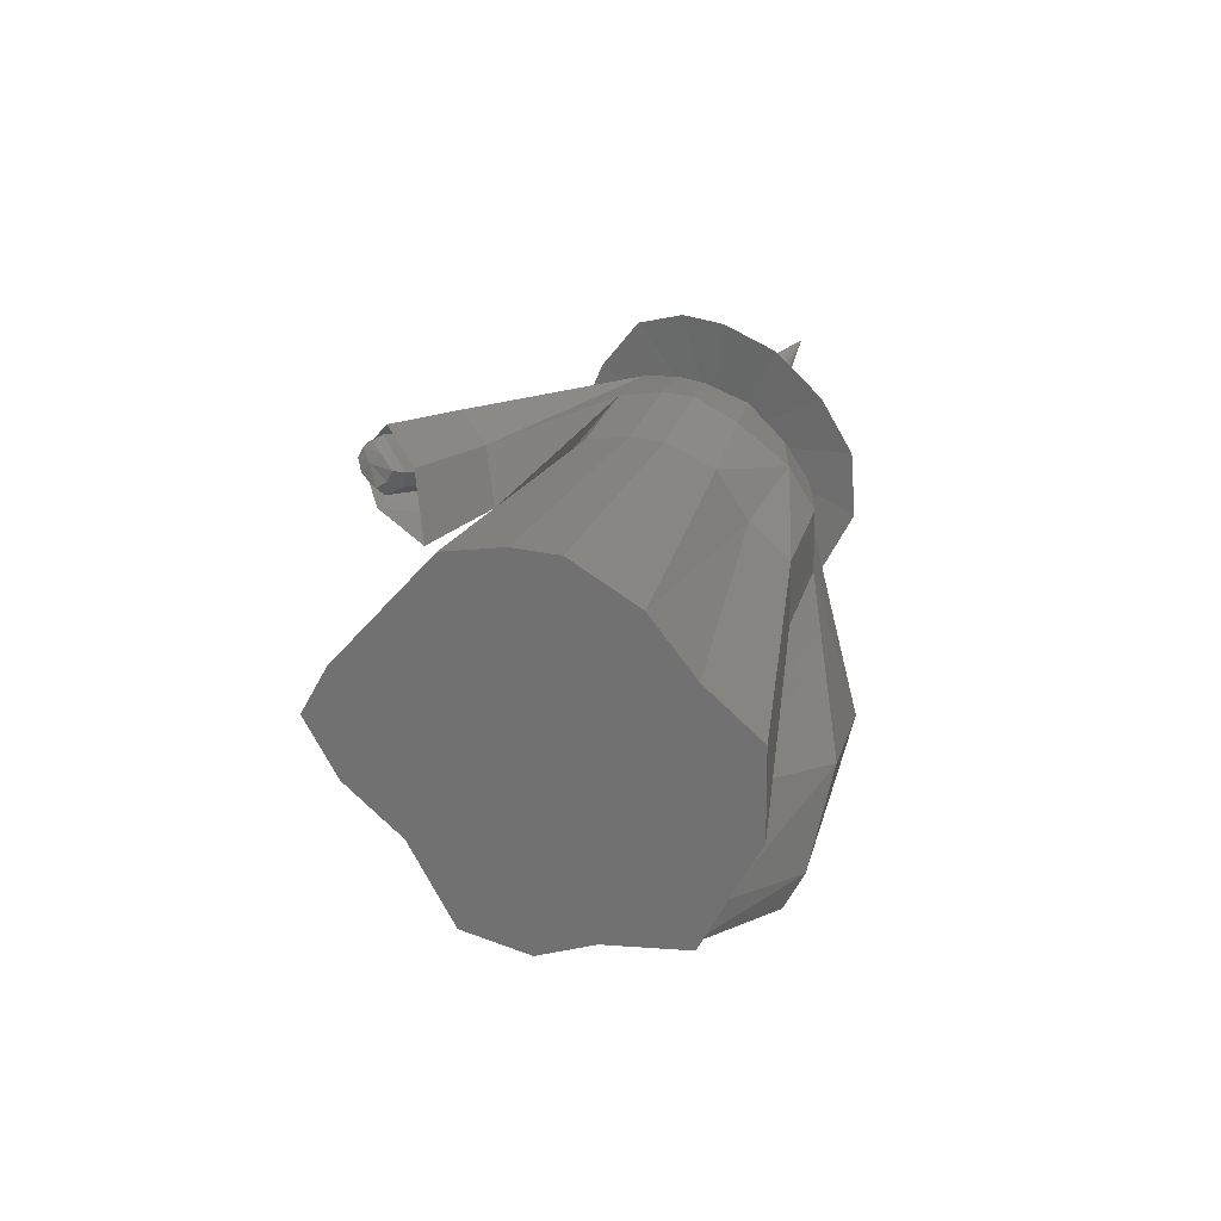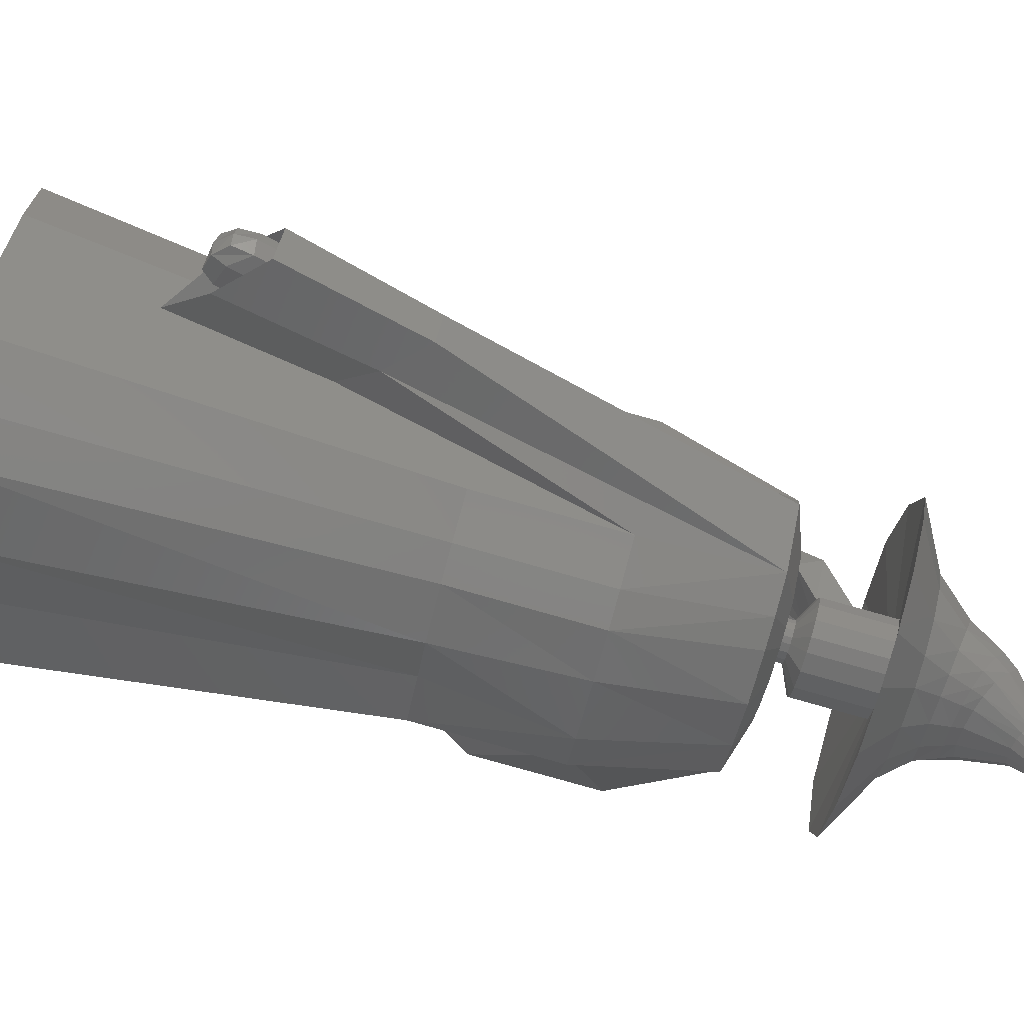
<metadata>
{"format":"stl","ext":"stl","renderer":"f3d","projection":"perspective","resolution":1024,"background":"white","views":[{"elev":-54.8,"azim":82.8,"up":"+Y"},{"elev":9.2,"azim":103.1,"up":"+Z"}]}
</metadata>
<code>
# stl→obj: 368 verts, 732 faces
v 16.54 1.428 -5.443
v 18.71 3.272 -0.1445
v 18.33 4.141 3.253
v 7.183 5.056 13.74
v 16.83 5.056 7.541
v 3.335 4.773 15.19
v -0.5889 3.272 12.26
v -3.536 1.487 7.674
v -9.023 -0.6015 3.615
v -9.43 -2.081 -1.496
v -7.22 -2.795 -5.509
v -5.677 -4.209 -11.63
v -1.23 -3.857 -13.22
v 3.217 -3.506 -14.8
v 12.81 -0.2968 -9.315
v 9.868 -2.081 -13.9
v 9.595 33.26 -5.597
v 9.873 32.62 -8.113
v 8.776 31.34 -12.04
v 5.507 29.97 -14.91
v 3.325 28.65 -18.3
v -1.602 27.6 -18.97
v -5.733 32.07 -19.1
v -8.189 27.08 -16.62
v -9.332 28.12 -12.09
v -10.97 28.65 -9.114
v -10.67 29.75 -5.329
v -6.603 31.29 -2.323
v -4.421 32.62 1.073
v -1.514 33.73 3.244
v 1.335 33.94 2.173
v 8.482 33.94 -2.421
v 4.909 33.94 -0.124
v 8.095 42.66 -10.88
v 7.817 43.3 -8.363
v 6.704 43.98 -5.187
v 6.922 41.5 -14.35
v 4.52 39.9 -18.62
v 1.547 38.7 -21.07
v -3.38 37.64 -21.73
v -14.57 28.2 -24.88
v -12.92 23.2 -18.91
v -15.76 30.62 -18.4
v -9.967 37.12 -19.39
v -11.11 38.17 -14.85
v -12.75 38.7 -11.88
v -12.44 39.79 -8.095
v -8.381 41.34 -5.089
v -6.198 42.66 -1.693
v -3.292 43.77 0.478
v -0.4424 43.98 -0.5934
v 7.39 25.25 3.771
v 3.648 52.9 -7.673
v 4.269 52.28 -10.33
v 3.535 50.56 -16.08
v 4.285 51.69 -12.48
v 10.19 28.98 4.826
v 1.145 49.24 -19.33
v -1.713 48.05 -21.81
v -16.64 37.38 -27.51
v -5.658 47.09 -22.78
v -21.86 23.4 -23.39
v -19.56 16.55 -16.24
v -17.8 39.09 -22.68
v -23.05 25.77 -16.49
v -10.67 46.61 -21.29
v -10.78 47.57 -17.74
v -10.82 48.05 -15.95
v -9.67 49.06 -13.05
v -6.825 50.48 -9.733
v -4.826 51.69 -6.622
v -2.786 52.7 -4.235
v 7.189 28.98 6.752
v -1.632 52.9 -4.28
v 8.575 32.56 8.133
v 10.35 15.16 8.377
v 1.072 52.52 -11.61
v 0.6928 52.9 -9.992
v 10.79 32.56 6.711
v 1.081 52.16 -12.92
v 0.6241 51.47 -15.12
v 13.59 19.48 9.6
v -0.8344 50.67 -17.1
v -2.578 49.94 -18.62
v -4.985 49.35 -19.21
v -25.91 33.78 -19.64
v -25.28 32.46 -25.59
v -24.44 21.96 -21.9
v -21.69 13.86 -14.02
v -25.6 24.25 -14.82
v -8.044 49.06 -18.3
v -8.371 49.65 -15.97
v -8.697 49.94 -14.69
v -7.994 50.56 -12.91
v -6.258 51.42 -10.89
v -5.038 52.16 -8.991
v -3.793 52.78 -7.534
v -2.524 52.9 -7.925
v 11.73 23.63 13.43
v 10.12 19.48 11.83
v 14.29 23.63 11.79
v 8.999 21.42 6.281
v -2.409 52.25 -7.745
v 0.8084 52.25 -9.813
v 1.188 51.87 -11.43
v 1.197 51.51 -12.74
v 0.7397 50.82 -14.94
v -0.7188 50.02 -16.92
v 12.35 24.73 8.867
v 11.28 23.54 7.687
v -2.463 49.29 -18.44
v -4.87 48.7 -19.03
v -7.928 48.41 -18.12
v -29.01 31.76 -17.07
v -28.78 30.75 -23.75
v -22.45 30.87 -24.24
v -20.8 28.82 -23.74
v -18.09 23.73 -18.65
v -21.42 30.04 -20.45
v -23.16 32.28 -20.78
v -8.255 49 -15.79
v -8.582 49.29 -14.51
v -7.878 49.9 -12.73
v -6.142 50.77 -10.71
v -4.922 51.51 -8.812
v -3.677 52.13 -7.354
v 11.63 26.43 10.45
v 10.52 26.45 10.66
v 9.923 24.73 10.43
v 9.329 23.54 8.94
v 12.29 26.45 9.53
v 9.942 23.86 7.748
v -2.362 51.55 -12.75
v -2.563 51.64 -12.3
v -3.13 51.65 -11.99
v -2.354 51.43 -13.18
v -2.509 51.24 -13.75
v -2.891 51.03 -14.29
v -3.403 50.82 -14.69
v 13.16 19.52 10.11
v 14.24 20.72 11.29
v -4.071 50.67 -14.83
v -4.776 50.61 -14.58
v -21.54 35.11 -22.55
v -21.65 34.69 -23.97
v -20.84 34.04 -25.55
v -23.24 30.85 -23.97
v -23.86 32.26 -24.37
v -22.64 29.7 -22.94
v -20.39 29.9 -22.46
v -24.62 32.34 -20.95
v -23.87 31.08 -20.3
v -23.38 30.31 -21.79
v -24.47 33.2 -21.73
v -5.007 50.72 -14.03
v -5.133 50.83 -13.55
v -5.01 51 -13.01
v -4.594 51.21 -12.42
v -3.585 51.62 -11.87
v -4.121 51.44 -12.03
v 14.18 22.44 11.95
v 13.51 22.42 12.87
v 12.41 22.44 13.09
v 11.81 20.72 12.85
v 11.22 19.52 11.36
v 11.83 19.85 10.17
v -2.723 52.54 -12.55
v -3.291 52.56 -12.24
v -2.523 52.45 -13
v -2.515 52.34 -13.43
v -3.745 52.53 -12.12
v -2.67 52.15 -14
v -3.052 51.93 -14.54
v -3.564 51.73 -14.94
v -4.232 51.58 -15.08
v 13.55 18.97 11.03
v 14.29 19.82 11.96
v -4.937 51.52 -14.83
v -5.167 51.63 -14.28
v -24.33 32.96 -23.21
v -25.72 29.6 -22.77
v -26.34 30.85 -23.08
v -25.24 28.62 -21.75
v -26.27 31.61 -19.9
v -25.82 29.74 -18.72
v -25.39 28.91 -20.03
v -26.91 31.74 -20.58
v -26.77 31.56 -22.04
v -5.293 51.74 -13.8
v -5.171 51.91 -13.25
v -4.754 52.12 -12.67
v -4.281 52.35 -12.28
v 14.42 21.09 12.55
v 13.83 21.07 13.19
v 12.99 21.09 13.47
v 12.54 19.82 13.09
v 12.66 18.97 11.32
v 12.02 18.97 12.02
v -2.673 54.12 -10.82
v -1.365 54.07 -11.54
v -0.9028 53.87 -12.57
v -0.8847 53.6 -13.57
v -3.72 54.05 -10.55
v -1.242 53.17 -14.88
v -2.122 52.67 -16.13
v -3.302 52.21 -17.06
v -4.84 51.85 -17.37
v 13.48 19.67 12.6
v -6.465 51.72 -16.8
v -7.014 51.52 -15.92
v -27.46 28.82 -21.34
v -26.98 27.83 -20.32
v -28.51 30.78 -20.61
v -28.08 30.06 -21.65
v -27.13 28.13 -18.6
v -27.56 28.95 -17.29
v -28.18 30.08 -17.87
v -28.65 30.95 -19.16
v -7.003 52.62 -13.17
v -7.286 52.22 -14.43
v -6.044 53.1 -11.83
v -4.954 53.63 -10.91
v -2.244 59.04 -12.91
v -3.552 59.08 -12.19
v -4.599 59.01 -11.92
v -1.782 58.83 -13.94
v -1.764 58.56 -14.93
v -2.121 58.13 -16.25
v -5.833 58.59 -12.28
v -5.392 56.1 -11.59
v -3.001 57.64 -17.5
v -4.181 57.17 -18.42
v -5.719 56.81 -18.74
v -6.903 54.19 -17.49
v -7.343 56.68 -18.17
v -7.445 54.12 -16.44
v -9.147 50.99 -12.56
v -9.08 49.74 -14.06
v -29.47 27.91 -19.7
v -28.99 26.93 -18.68
v -29.06 27.08 -17.82
v -30.51 29.87 -18.97
v -30.59 29.96 -18.24
v -30.09 29.16 -20.01
v -29.13 27.22 -16.96
v -29.57 28.05 -15.65
v -30.19 29.18 -16.23
v -30.66 30.05 -17.52
v -8.062 51.57 -10.44
v -8.843 51.13 -11.52
v -6.428 52.05 -8.952
v -7.718 53.74 -8.857
v -0.2287 60.77 -4.746
v 4.21 60.63 -7.205
v 5.779 59.92 -10.69
v -3.782 60.53 -3.837
v 5.84 59 -14.07
v 4.629 57.56 -18.54
v -9.264 53.37 -10.51
v -6.973 55.6 -12.36
v -6.923 58.07 -13.19
v -11.67 57.33 -8.164
v -7.971 59.11 -5.06
v 1.64 55.86 -22.77
v -2.364 54.29 -25.91
v -7.584 53.07 -26.97
v -13.1 52.63 -25.06
v -7.874 56.94 -16.91
v -10.27 52.3 -13.57
v -8.165 57.19 -15.8
v -7.724 54.7 -15.11
v -10.61 46.3 -9.549
v -10.54 46.39 -10.2
v -30.64 28.16 -18.3
v -30.71 28.28 -17.51
v -30.78 28.4 -16.72
v -9.847 46.71 -8.07
v -10.39 46.41 -8.818
v -9.05 47.09 -7.343
v -9.885 48.28 -7.233
v -10.69 47.97 -8.114
v -2.455 61.67 -9.424
v -4.599 61.53 -8.876
v 0.2221 61.59 -10.91
v 1.168 61.16 -13.01
v -7.125 60.67 -9.613
v 1.205 60.61 -15.05
v 0.4743 59.74 -17.74
v -1.328 58.71 -20.3
v -11.24 47.61 -8.747
v -10.05 52.87 -11.41
v -7.998 55.09 -13.49
v -7.882 57.58 -14.53
v -14.93 55.68 -12.72
v -9.355 59.6 -11.49
v -3.743 57.77 -22.19
v -10.22 56.76 -21.68
v -6.892 57.03 -22.83
v -11.3 57.28 -19.09
v -14.9 53.49 -20.77
v -11.38 47.6 -10.13
v -10.35 52.72 -12.46
v -15.89 54.35 -17.01
v -11.43 41.3 -7.06
v -3.257 63.38 -12.11
v -4.794 63.48 -11.79
v -6.624 63.03 -12.35
v -1.335 63.03 -13.06
v -0.6437 62.54 -14.5
v -0.6051 62.04 -15.91
v -1.115 61.34 -17.8
v -2.396 60.63 -19.62
v -11.45 47.51 -9.477
v -11.32 58.6 -14.23
v -11.9 57.8 -16.82
v -8.23 62.36 -13.7
v -4.121 60.05 -20.99
v -8.78 59.88 -20.8
v -6.382 59.75 -21.51
v -9.577 60.47 -19.03
v -10.02 61.01 -17.47
v -4.676 65.58 -13.71
v -3.449 65.22 -13.85
v -6.178 65.46 -14.26
v -1.925 64.54 -14.44
v -1.379 63.88 -15.5
v -1.358 63.32 -16.58
v -1.781 62.63 -18.08
v -2.826 62.07 -19.57
v -9.617 61.66 -15.66
v -7.501 65.03 -15.4
v -4.226 61.73 -20.75
v -6.051 61.8 -21.31
v -7.978 62.36 -20.92
v -8.608 63.16 -19.61
v -8.953 63.82 -18.44
v -5.771 66.52 -15.31
v -4.483 66.51 -14.76
v -3.463 66.07 -14.8
v -2.209 65.28 -15.19
v -1.778 64.58 -16.04
v -1.785 64.02 -16.95
v -2.176 63.37 -18.22
v -3.087 62.88 -19.53
v -8.62 64.48 -17.01
v -6.918 66.2 -16.33
v -4.289 62.65 -20.61
v -5.833 62.85 -21.19
v -7.44 63.56 -20.98
v -7.938 64.4 -19.93
v -8.199 65.09 -18.97
v -4.344 68.32 -18.2
v -3.698 68.25 -17.89
v -3.204 67.95 -17.86
v -2.603 67.44 -17.99
v -2.407 67.02 -18.38
v -2.425 66.69 -18.83
v -2.636 66.33 -19.46
v -3.103 66.08 -20.14
v -7.887 65.73 -17.76
v -4.928 68.19 -18.74
v -3.707 66 -20.71
v -4.471 66.18 -21.06
v -5.253 66.67 -21.03
v -5.479 67.18 -20.54
v -5.591 67.59 -20.08
v -1.324 70.92 -22.5
v -5.42 67.95 -19.48
f 1 2 3
f 4 1 5
f 5 1 3
f 6 1 4
f 7 1 6
f 8 1 7
f 9 1 8
f 10 1 9
f 11 1 10
f 12 1 11
f 13 1 12
f 14 1 13
f 15 1 14
f 16 15 14
f 2 17 3
f 2 18 17
f 2 19 18
f 1 19 2
f 1 20 19
f 1 15 20
f 16 21 20
f 15 16 20
f 16 14 21
f 21 14 22
f 14 23 22
f 14 13 23
f 13 12 23
f 23 12 24
f 24 12 25
f 12 11 25
f 25 11 26
f 11 10 26
f 26 10 9
f 26 9 27
f 28 27 9
f 28 9 8
f 8 7 28
f 28 7 29
f 29 7 6
f 30 29 6
f 4 30 6
f 31 30 4
f 5 32 33
f 4 5 31
f 31 5 33
f 3 32 5
f 3 17 32
f 18 34 35
f 17 18 35
f 17 35 36
f 32 17 36
f 37 34 18
f 19 37 18
f 19 38 37
f 19 20 38
f 38 20 21
f 38 21 39
f 22 40 21
f 21 40 39
f 22 23 40
f 40 23 41
f 23 42 41
f 23 43 42
f 23 44 43
f 23 24 44
f 25 45 24
f 24 45 44
f 26 46 25
f 25 46 45
f 27 47 26
f 26 47 46
f 28 48 47
f 27 28 47
f 29 49 28
f 28 49 48
f 30 50 49
f 29 30 49
f 31 51 50
f 30 31 50
f 33 51 31
f 33 52 51
f 36 52 33
f 32 36 33
f 35 53 36
f 35 54 53
f 34 54 35
f 34 55 56
f 37 55 34
f 34 56 54
f 36 57 52
f 36 53 57
f 37 58 55
f 38 58 37
f 38 39 58
f 39 40 59
f 39 59 58
f 40 60 61
f 40 41 60
f 59 40 61
f 41 62 60
f 41 63 62
f 41 42 63
f 42 43 63
f 64 65 43
f 44 64 43
f 43 65 63
f 66 64 44
f 66 44 67
f 44 45 67
f 67 45 68
f 68 45 46
f 68 46 47
f 68 47 69
f 70 69 47
f 70 47 48
f 48 49 70
f 70 49 71
f 71 49 50
f 72 71 50
f 51 72 50
f 52 73 51
f 74 72 51
f 75 74 51
f 75 51 73
f 57 76 52
f 76 73 52
f 53 77 78
f 54 77 53
f 53 79 57
f 53 74 75
f 79 53 75
f 53 78 74
f 54 80 77
f 56 80 54
f 55 80 56
f 55 58 81
f 55 81 80
f 82 57 79
f 82 76 57
f 58 83 81
f 58 84 83
f 58 59 84
f 59 85 84
f 59 61 85
f 61 66 85
f 61 60 66
f 60 86 64
f 60 87 86
f 60 62 87
f 66 60 64
f 62 88 87
f 62 89 88
f 62 63 89
f 63 65 89
f 64 86 65
f 65 86 90
f 65 90 89
f 91 66 67
f 85 66 91
f 92 67 68
f 91 67 92
f 93 68 94
f 94 68 69
f 92 68 93
f 94 69 70
f 70 71 95
f 95 71 96
f 95 94 70
f 97 96 71
f 97 71 72
f 98 97 72
f 98 72 74
f 75 73 99
f 99 73 100
f 76 100 73
f 78 98 74
f 101 79 75
f 99 101 75
f 76 102 100
f 82 102 76
f 103 98 104
f 104 98 78
f 104 78 105
f 105 78 77
f 105 77 106
f 106 77 80
f 82 79 101
f 106 80 107
f 107 80 81
f 81 83 107
f 107 83 108
f 82 109 110
f 82 101 109
f 82 110 102
f 108 83 84
f 111 108 84
f 111 84 85
f 112 111 85
f 112 85 91
f 113 112 91
f 86 114 90
f 87 114 86
f 87 115 114
f 87 88 115
f 116 115 88
f 117 116 88
f 117 88 89
f 117 89 118
f 118 89 119
f 119 89 90
f 119 90 120
f 120 90 114
f 113 91 92
f 121 113 92
f 121 92 93
f 122 121 93
f 122 93 94
f 123 122 94
f 124 123 94
f 95 124 94
f 124 95 96
f 125 124 96
f 126 125 96
f 97 126 96
f 126 97 103
f 103 97 98
f 127 99 128
f 128 99 129
f 129 99 100
f 101 99 127
f 130 129 100
f 102 130 100
f 101 127 131
f 101 131 109
f 102 132 130
f 110 132 102
f 104 133 134
f 105 133 104
f 104 134 103
f 135 126 103
f 134 135 103
f 105 136 133
f 106 136 105
f 107 136 106
f 107 108 137
f 107 137 136
f 108 138 137
f 108 139 138
f 108 111 139
f 140 110 109
f 140 132 110
f 141 109 131
f 141 140 109
f 111 142 139
f 111 112 142
f 112 113 142
f 143 113 121
f 142 113 143
f 144 120 114
f 145 144 114
f 145 114 115
f 146 145 115
f 146 115 116
f 117 147 116
f 146 116 148
f 116 147 148
f 117 149 147
f 117 150 149
f 117 118 150
f 150 118 119
f 119 151 152
f 119 120 151
f 150 119 153
f 119 152 153
f 120 154 151
f 144 154 120
f 155 121 122
f 143 121 155
f 156 122 157
f 157 122 123
f 155 122 156
f 157 123 124
f 158 124 125
f 158 157 124
f 159 160 125
f 159 125 126
f 160 158 125
f 135 159 126
f 161 131 127
f 161 127 162
f 162 127 128
f 163 128 129
f 162 128 163
f 163 129 164
f 130 164 129
f 165 164 130
f 166 165 130
f 166 130 132
f 141 131 161
f 140 166 132
f 134 167 168
f 135 134 168
f 133 169 167
f 134 133 167
f 136 170 169
f 133 136 169
f 135 168 171
f 159 135 171
f 137 172 170
f 136 137 170
f 137 138 173
f 172 137 173
f 139 174 138
f 138 174 173
f 142 175 139
f 139 175 174
f 140 176 166
f 141 176 140
f 141 177 176
f 141 161 177
f 143 178 142
f 142 178 175
f 155 179 143
f 143 179 178
f 144 180 154
f 145 180 144
f 145 148 180
f 146 148 145
f 147 149 181
f 147 182 148
f 147 181 182
f 148 182 180
f 149 183 181
f 149 153 183
f 150 153 149
f 152 184 185
f 152 151 184
f 153 152 186
f 152 185 186
f 151 187 184
f 154 187 151
f 153 186 183
f 154 188 187
f 180 188 154
f 156 189 155
f 155 189 179
f 157 190 156
f 156 190 189
f 191 190 158
f 158 190 157
f 160 192 191
f 158 160 191
f 159 171 192
f 160 159 192
f 161 162 193
f 177 161 193
f 194 162 163
f 193 162 194
f 194 163 195
f 195 163 164
f 196 164 165
f 195 164 196
f 197 198 165
f 197 165 166
f 198 196 165
f 176 197 166
f 168 199 171
f 200 199 168
f 200 168 167
f 201 200 167
f 201 167 169
f 202 201 169
f 202 169 170
f 202 170 172
f 199 203 171
f 171 203 192
f 204 172 173
f 204 202 172
f 204 173 205
f 205 173 206
f 206 173 174
f 206 174 207
f 207 174 175
f 207 175 178
f 176 208 197
f 177 208 176
f 177 194 208
f 177 193 194
f 178 179 209
f 207 178 209
f 179 189 210
f 209 179 210
f 180 182 188
f 181 211 182
f 181 212 211
f 181 183 212
f 182 213 188
f 182 214 213
f 182 211 214
f 183 215 212
f 183 186 215
f 186 185 216
f 184 216 185
f 184 217 216
f 184 187 217
f 186 216 215
f 187 218 217
f 188 218 187
f 188 213 218
f 189 219 220
f 189 190 219
f 189 220 210
f 191 219 190
f 192 221 191
f 191 221 219
f 192 203 222
f 192 222 221
f 208 194 195
f 208 195 196
f 208 196 198
f 197 208 198
f 200 223 224
f 199 200 224
f 199 224 225
f 203 199 225
f 201 226 223
f 200 201 223
f 202 227 226
f 201 202 226
f 204 228 227
f 202 204 227
f 203 225 229
f 222 203 230
f 230 203 229
f 204 205 231
f 228 204 231
f 206 232 205
f 205 232 231
f 207 233 206
f 206 233 232
f 209 234 207
f 207 234 235
f 207 235 233
f 209 236 234
f 209 210 236
f 210 237 238
f 210 220 237
f 210 238 236
f 211 239 214
f 211 240 239
f 211 212 240
f 212 241 240
f 212 215 241
f 213 242 243
f 244 242 214
f 214 242 213
f 213 243 218
f 214 239 244
f 215 245 241
f 215 246 245
f 215 216 246
f 216 217 246
f 217 247 246
f 218 247 217
f 218 243 248
f 218 248 247
f 220 219 237
f 219 249 250
f 221 249 219
f 219 250 237
f 221 251 249
f 222 251 221
f 222 252 251
f 222 230 252
f 224 253 225
f 254 253 224
f 254 224 223
f 255 254 223
f 255 223 226
f 225 256 229
f 225 253 256
f 257 255 226
f 257 226 227
f 257 227 228
f 258 257 228
f 258 228 231
f 230 259 252
f 230 260 259
f 230 261 260
f 230 229 261
f 229 262 261
f 229 263 262
f 229 256 263
f 258 231 264
f 264 231 265
f 265 231 232
f 265 232 266
f 266 232 233
f 266 233 235
f 266 235 267
f 235 268 267
f 234 268 235
f 234 236 268
f 236 238 269
f 236 270 268
f 236 271 270
f 236 269 271
f 238 272 273
f 238 237 272
f 238 273 269
f 237 250 272
f 239 240 274
f 239 274 244
f 240 241 274
f 241 275 274
f 241 245 275
f 242 275 243
f 243 276 248
f 243 275 276
f 242 274 275
f 244 274 242
f 245 246 276
f 245 276 275
f 246 247 276
f 248 276 247
f 250 277 278
f 249 277 250
f 250 278 272
f 249 279 277
f 251 279 249
f 251 280 279
f 251 252 280
f 252 281 280
f 252 259 281
f 254 282 253
f 253 283 256
f 282 283 253
f 254 284 282
f 255 284 254
f 257 285 255
f 255 285 284
f 286 263 256
f 283 286 256
f 257 287 285
f 257 288 287
f 258 288 257
f 258 289 288
f 258 264 289
f 259 290 281
f 259 291 290
f 260 291 259
f 260 292 291
f 261 292 260
f 261 293 292
f 261 294 293
f 261 262 294
f 295 294 262
f 286 295 262
f 286 262 263
f 264 265 289
f 265 296 289
f 265 266 296
f 266 297 298
f 266 267 297
f 296 266 298
f 297 267 299
f 267 300 299
f 267 268 300
f 268 270 300
f 269 273 301
f 271 269 302
f 269 301 302
f 270 303 300
f 270 294 303
f 270 293 294
f 270 292 293
f 271 292 270
f 271 291 292
f 271 302 291
f 273 272 304
f 273 304 301
f 272 278 304
f 277 304 278
f 279 304 277
f 279 280 304
f 280 281 304
f 281 290 304
f 284 305 282
f 282 306 283
f 305 306 282
f 307 286 283
f 306 307 283
f 284 308 305
f 285 308 284
f 287 309 285
f 285 309 308
f 307 295 286
f 287 310 309
f 287 311 310
f 288 311 287
f 288 312 311
f 288 289 312
f 289 296 312
f 313 304 290
f 302 313 290
f 302 290 291
f 295 314 294
f 315 303 294
f 315 294 314
f 316 314 295
f 307 316 295
f 296 317 312
f 296 298 317
f 298 318 319
f 298 297 318
f 317 298 319
f 318 297 320
f 297 299 320
f 320 299 321
f 321 299 315
f 299 300 315
f 315 300 303
f 302 301 313
f 301 304 313
f 305 322 306
f 323 322 305
f 308 323 305
f 324 307 306
f 322 324 306
f 324 316 307
f 325 323 308
f 309 325 308
f 309 326 325
f 310 326 309
f 310 327 326
f 328 327 310
f 311 328 310
f 311 329 328
f 311 312 329
f 312 317 329
f 316 330 314
f 321 315 314
f 321 314 330
f 331 330 316
f 324 331 316
f 329 317 332
f 317 319 332
f 332 319 333
f 333 319 334
f 319 318 334
f 334 318 335
f 318 320 335
f 335 320 336
f 336 320 321
f 336 321 330
f 322 337 324
f 338 337 322
f 323 338 322
f 325 339 323
f 339 338 323
f 337 331 324
f 340 339 325
f 326 340 325
f 327 341 326
f 326 341 340
f 327 342 341
f 343 342 327
f 328 343 327
f 328 344 343
f 328 329 344
f 329 332 344
f 336 330 345
f 331 345 330
f 346 345 331
f 337 346 331
f 344 332 347
f 332 333 347
f 348 333 349
f 333 334 349
f 347 333 348
f 349 334 350
f 334 335 350
f 350 335 351
f 335 336 351
f 351 336 345
f 352 346 337
f 352 337 338
f 353 352 338
f 353 338 339
f 354 339 340
f 354 353 339
f 355 354 340
f 355 340 341
f 356 341 342
f 356 355 341
f 357 356 342
f 358 357 342
f 358 342 343
f 358 343 359
f 359 343 344
f 359 344 347
f 346 360 345
f 351 345 360
f 361 360 346
f 352 361 346
f 359 347 362
f 362 347 348
f 363 348 364
f 364 348 349
f 362 348 363
f 364 349 365
f 365 349 350
f 365 350 366
f 366 350 351
f 366 351 360
f 367 361 352
f 367 352 353
f 367 353 354
f 367 354 355
f 367 355 356
f 367 356 357
f 367 357 358
f 367 358 359
f 367 359 362
f 361 368 360
f 366 360 368
f 367 368 361
f 367 362 363
f 367 363 364
f 367 364 365
f 367 365 366
f 367 366 368

</code>
